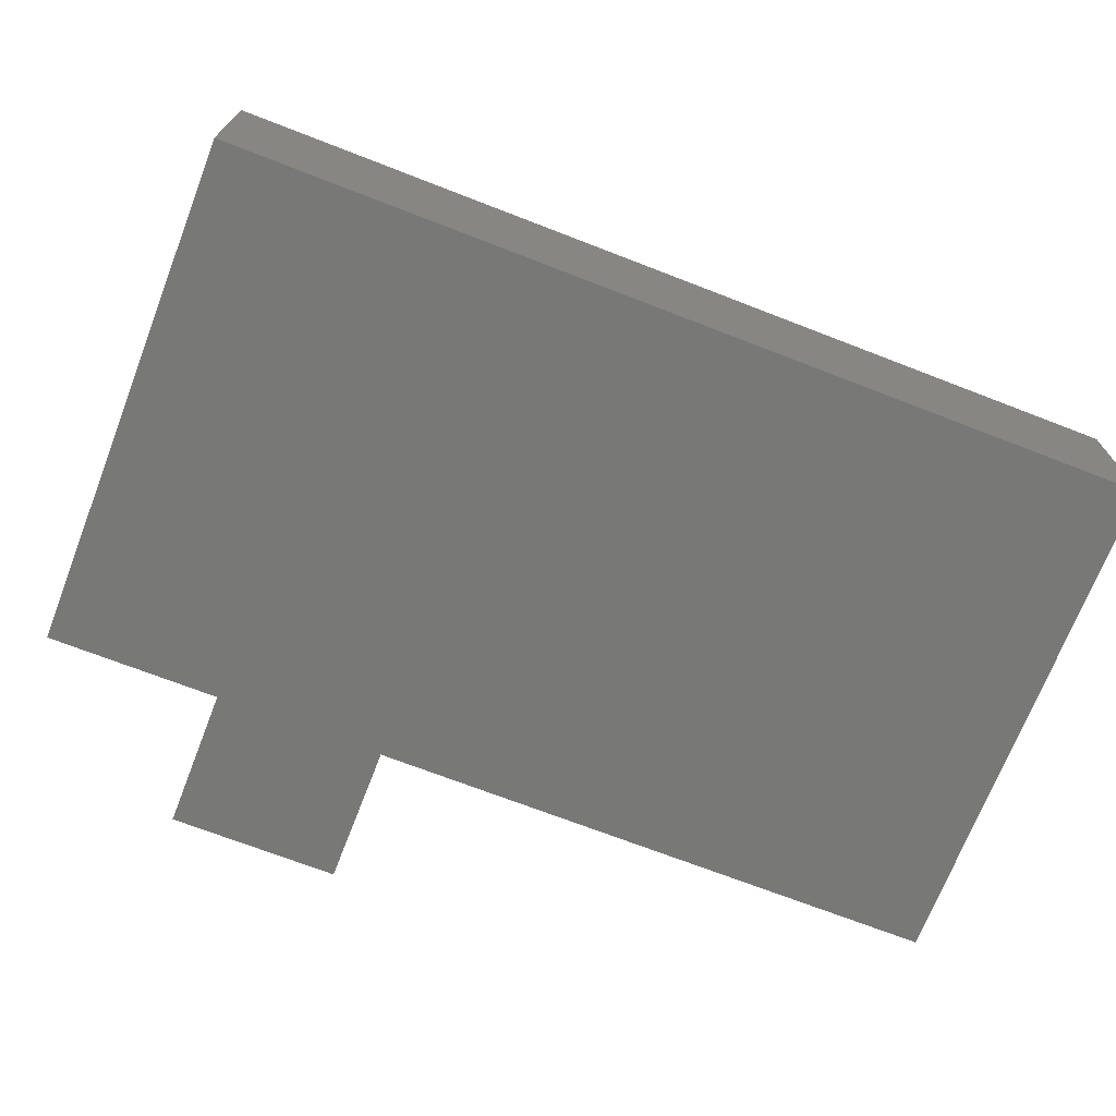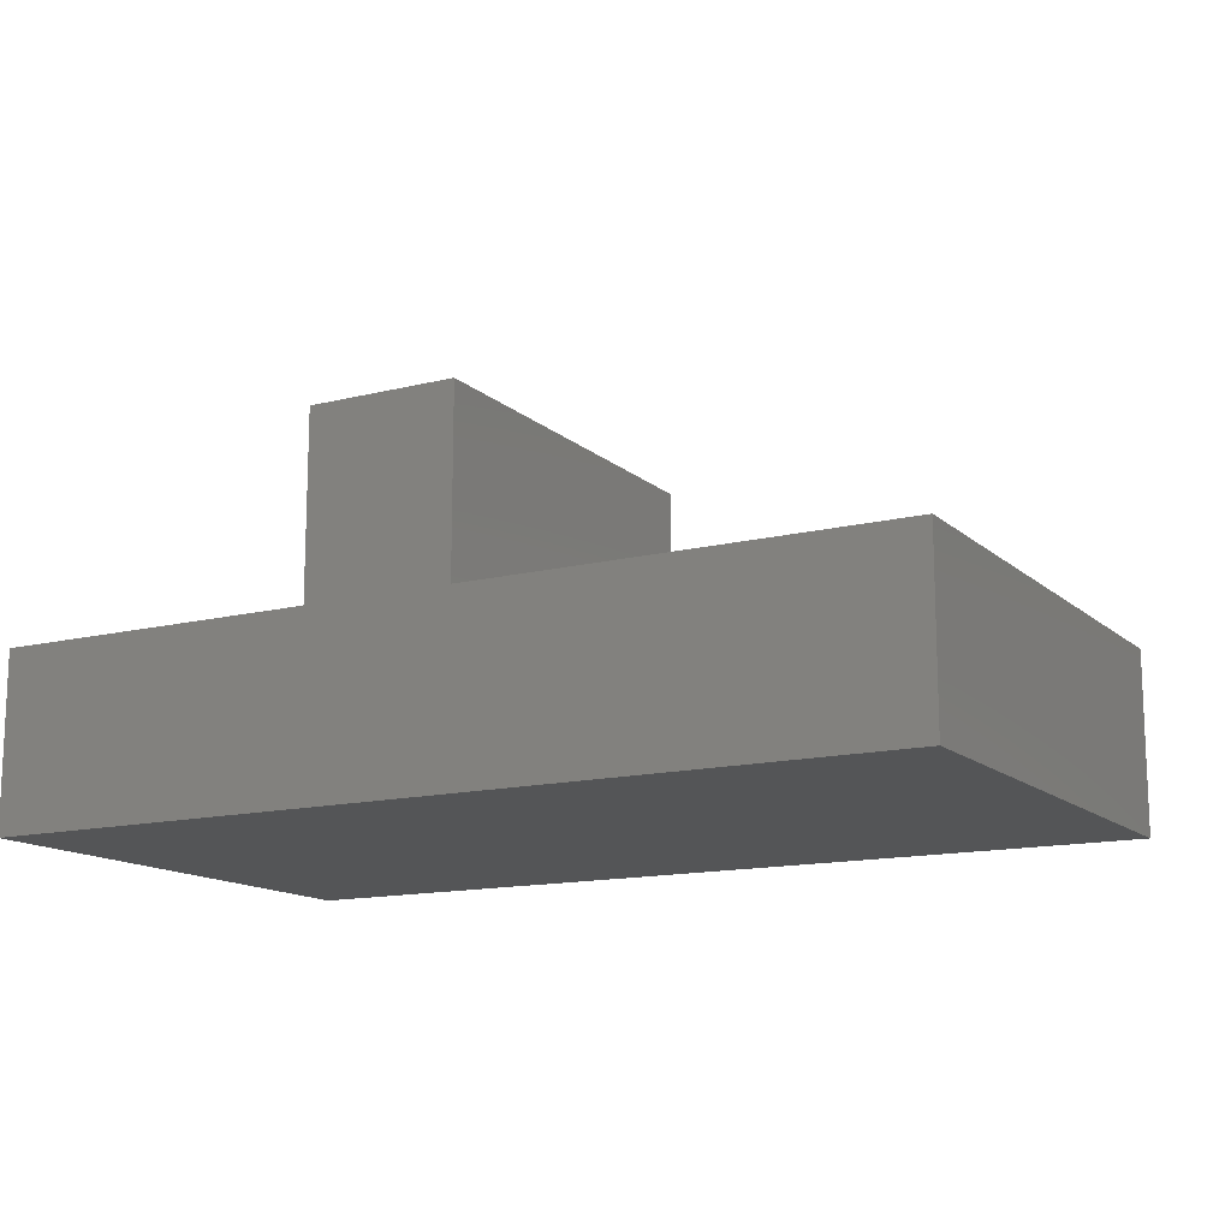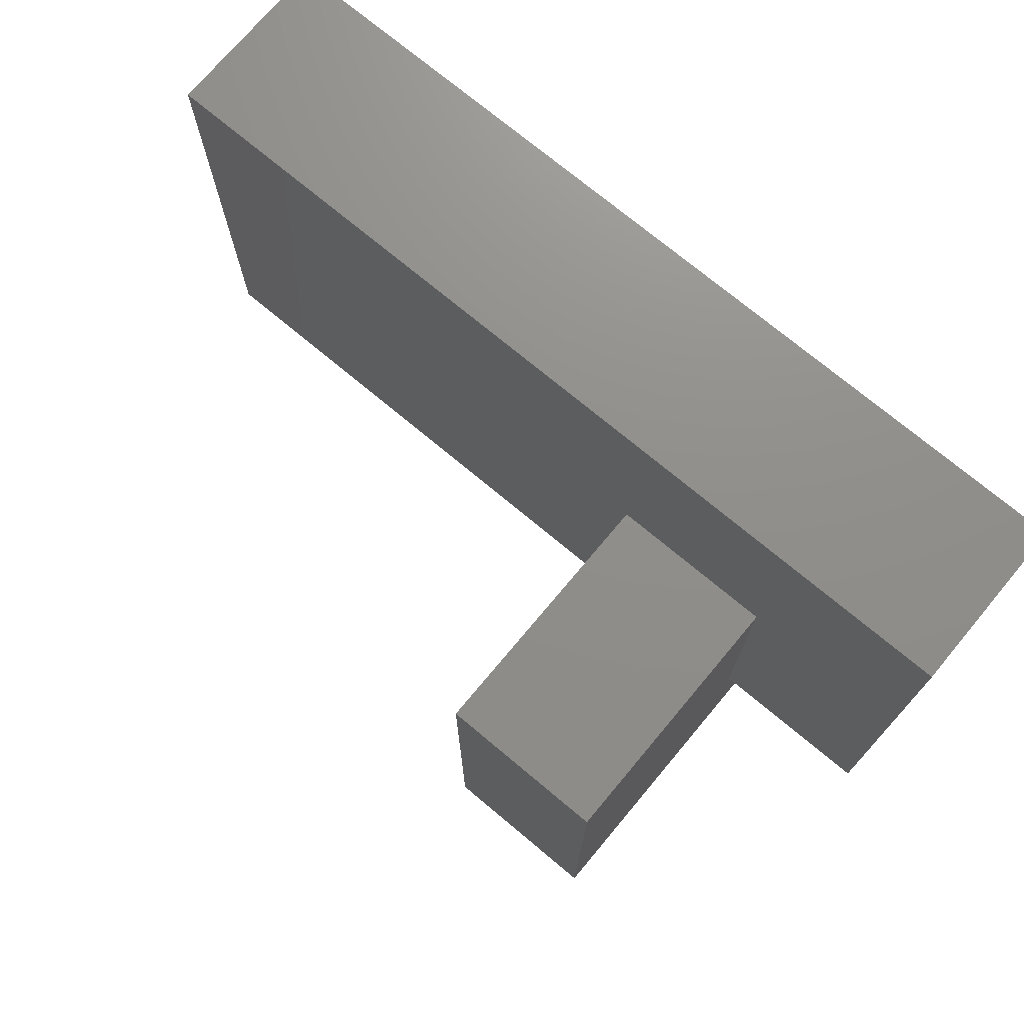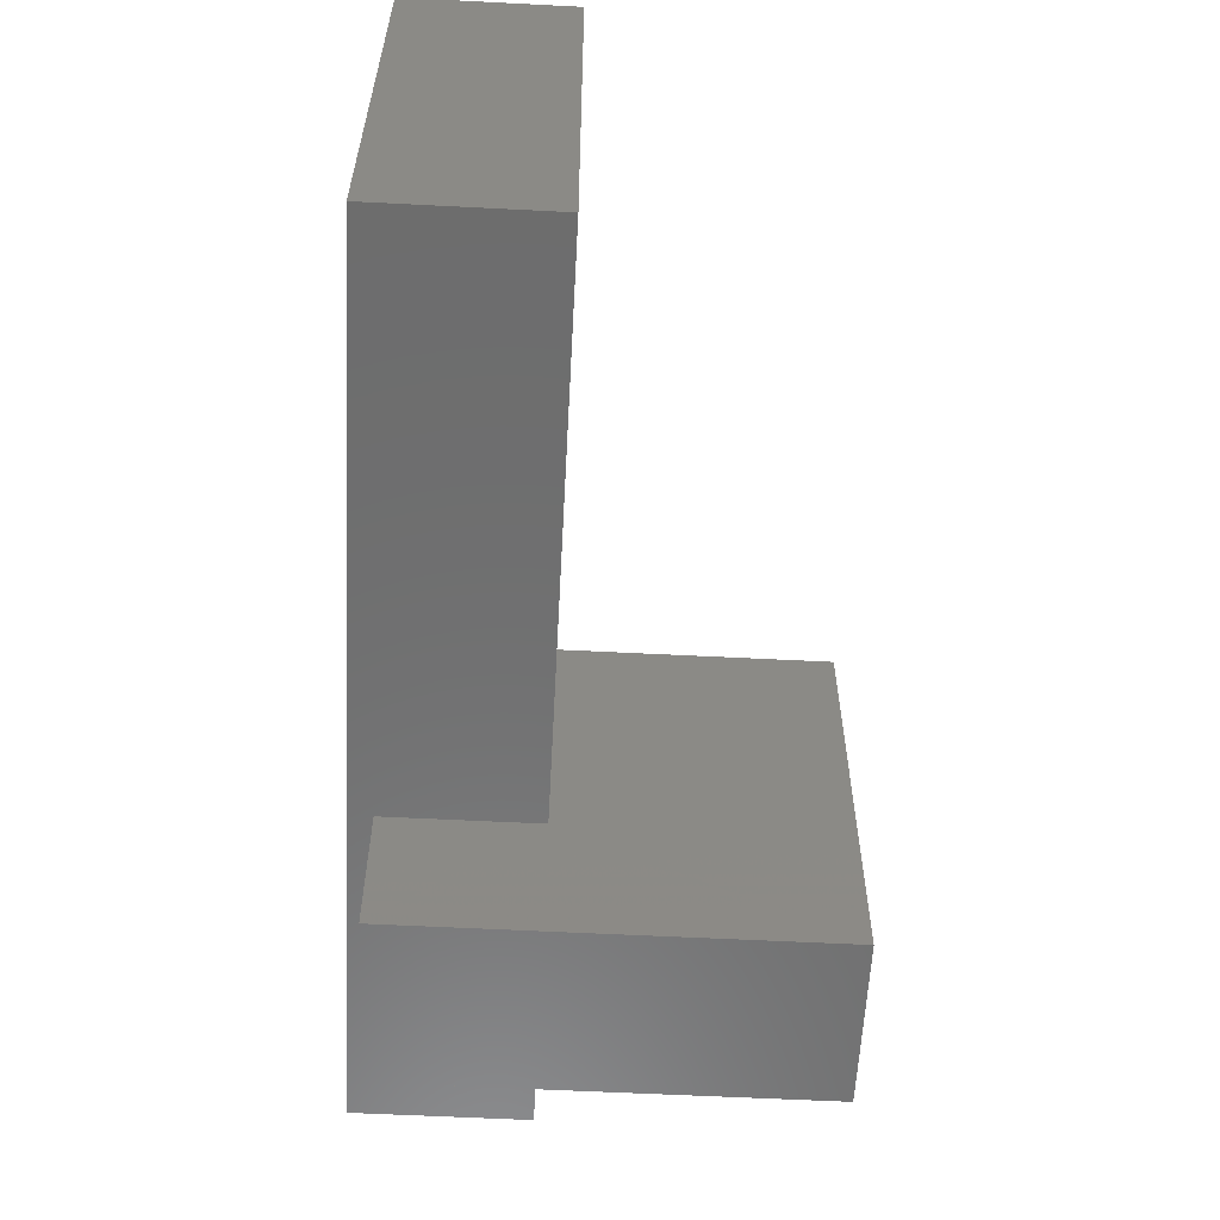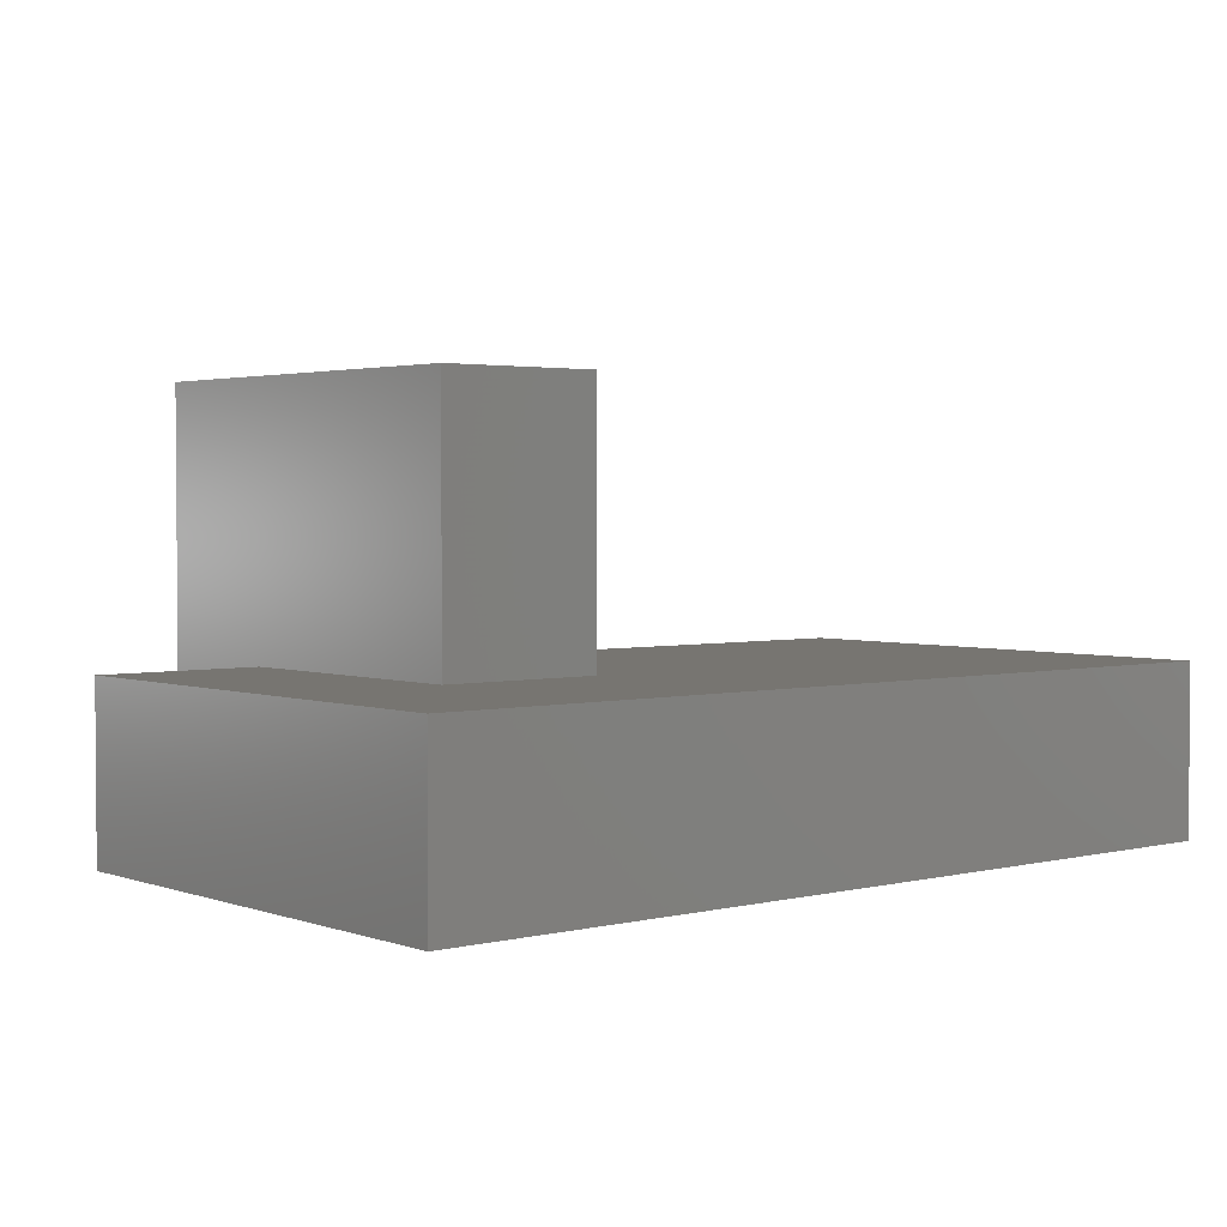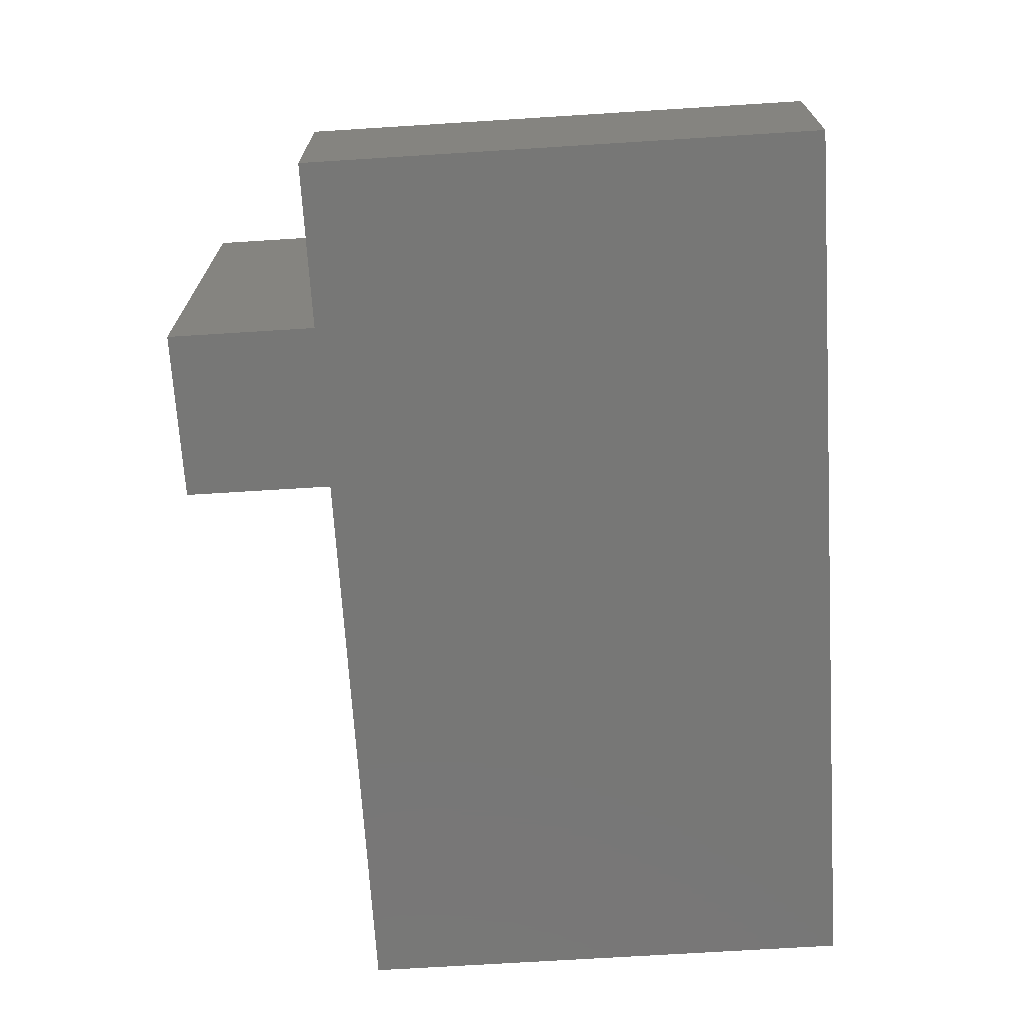
<metadata>
{"format":"stl","ext":"stl","renderer":"f3d","projection":"perspective","resolution":1024,"background":"white","views":[{"elev":-70.7,"azim":158.8,"up":"+Z"},{"elev":-13.9,"azim":-150.9,"up":"+Z"},{"elev":73.3,"azim":39.9,"up":"+Y"},{"elev":-59.4,"azim":-93.0,"up":"+Y"},{"elev":2.7,"azim":140.1,"up":"+Z"},{"elev":-69.7,"azim":93.6,"up":"+Z"}]}
</metadata>
<code>
# stl→obj: 29 verts, 54 faces
v 0.9229 -0.01587 -0.3335
v -0.6079 -0.8571 -0.3335
v -0.6079 -0.01587 -0.3335
v 0.9229 -0.8571 -0.3335
v -0.6079 -0.8571 -0.03721
v -0.6079 -0.01587 -0.03721
v 0.9229 -0.01587 -0.03721
v 0.9229 -0.8571 -0.03721
v -0.6079 0 -0.3335
v 0.9229 0 -0.3335
v 0.3492 -0.8571 -0.2937
v 0.3492 -0.8571 -0.03721
v 0.6349 -0.8571 -0.2937
v 0.3651 -0.8571 -0.2937
v 0.6349 -0.8571 -0.03721
v 0.6349 -0.3667 -0.03721
v 0.3651 -0.3667 -0.03721
v 0.3492 -0.3667 -0.03721
v -0.6079 0 -0.03721
v 0.9229 0 -0.03721
v 0.3492 -1.113 -0.2937
v 0.3492 -1.113 0.4203
v 0.3492 -0.3667 0.4203
v 0.3651 -1.113 -0.2937
v 0.6349 -1.113 -0.2937
v 0.6349 -1.113 0.4203
v 0.6349 -0.3667 0.4203
v 0.3651 -0.3667 0.4203
v 0.3651 -1.113 0.4203
f 1 2 3
f 1 4 2
f 3 5 6
f 3 2 5
f 7 4 1
f 7 8 4
f 1 3 9
f 1 9 10
f 11 5 2
f 12 5 11
f 4 13 14
f 4 14 11
f 4 11 2
f 8 15 13
f 8 13 4
f 16 15 8
f 7 16 8
f 17 16 7
f 18 17 7
f 5 12 18
f 6 5 18
f 6 18 7
f 3 6 19
f 3 19 9
f 7 1 10
f 7 10 20
f 20 10 9
f 20 9 19
f 12 11 21
f 22 12 21
f 23 18 12
f 23 12 22
f 14 24 21
f 14 21 11
f 14 25 24
f 14 13 25
f 15 25 13
f 26 25 15
f 27 15 16
f 27 26 15
f 6 7 20
f 6 20 19
f 28 17 18
f 28 18 23
f 28 16 17
f 28 27 16
f 24 29 22
f 24 22 21
f 29 28 23
f 29 23 22
f 24 26 29
f 24 25 26
f 29 27 28
f 29 26 27

</code>
